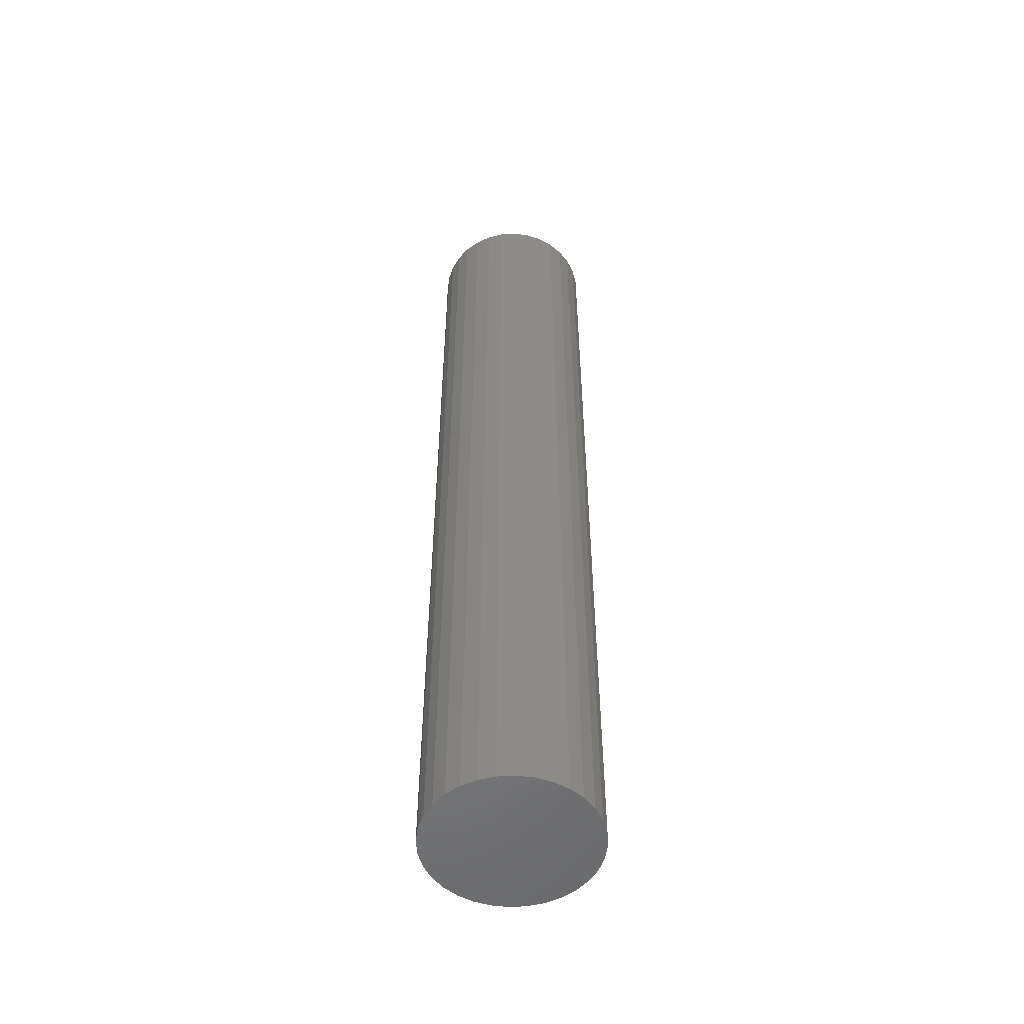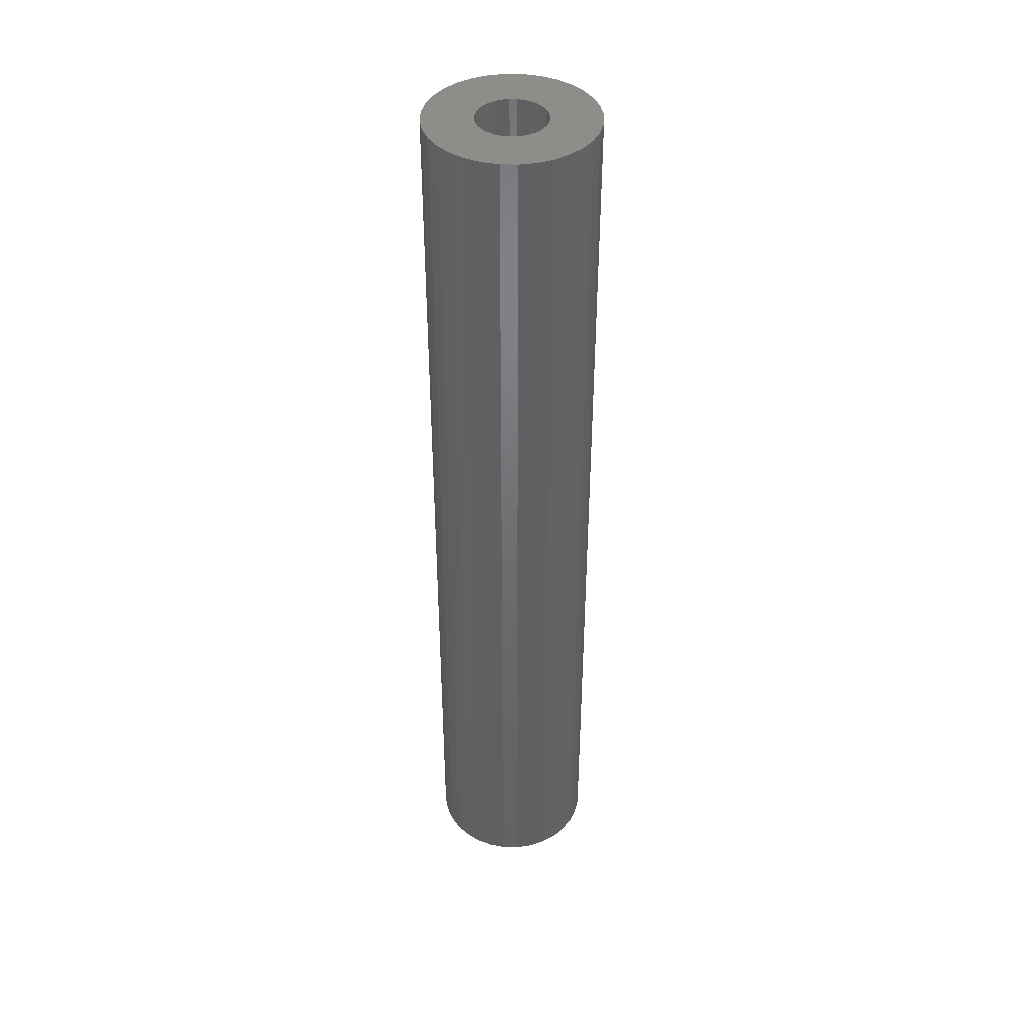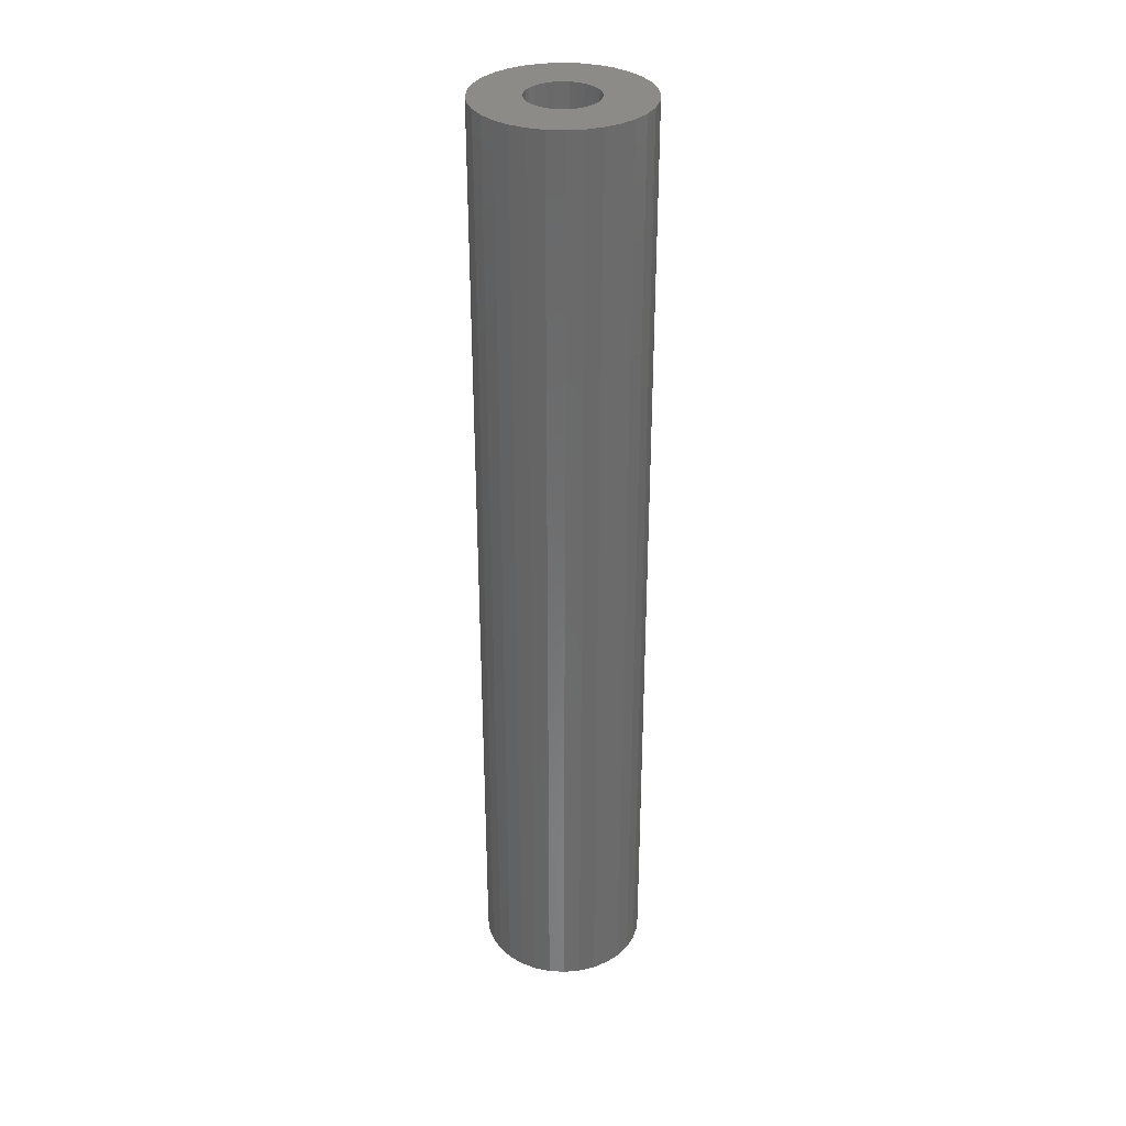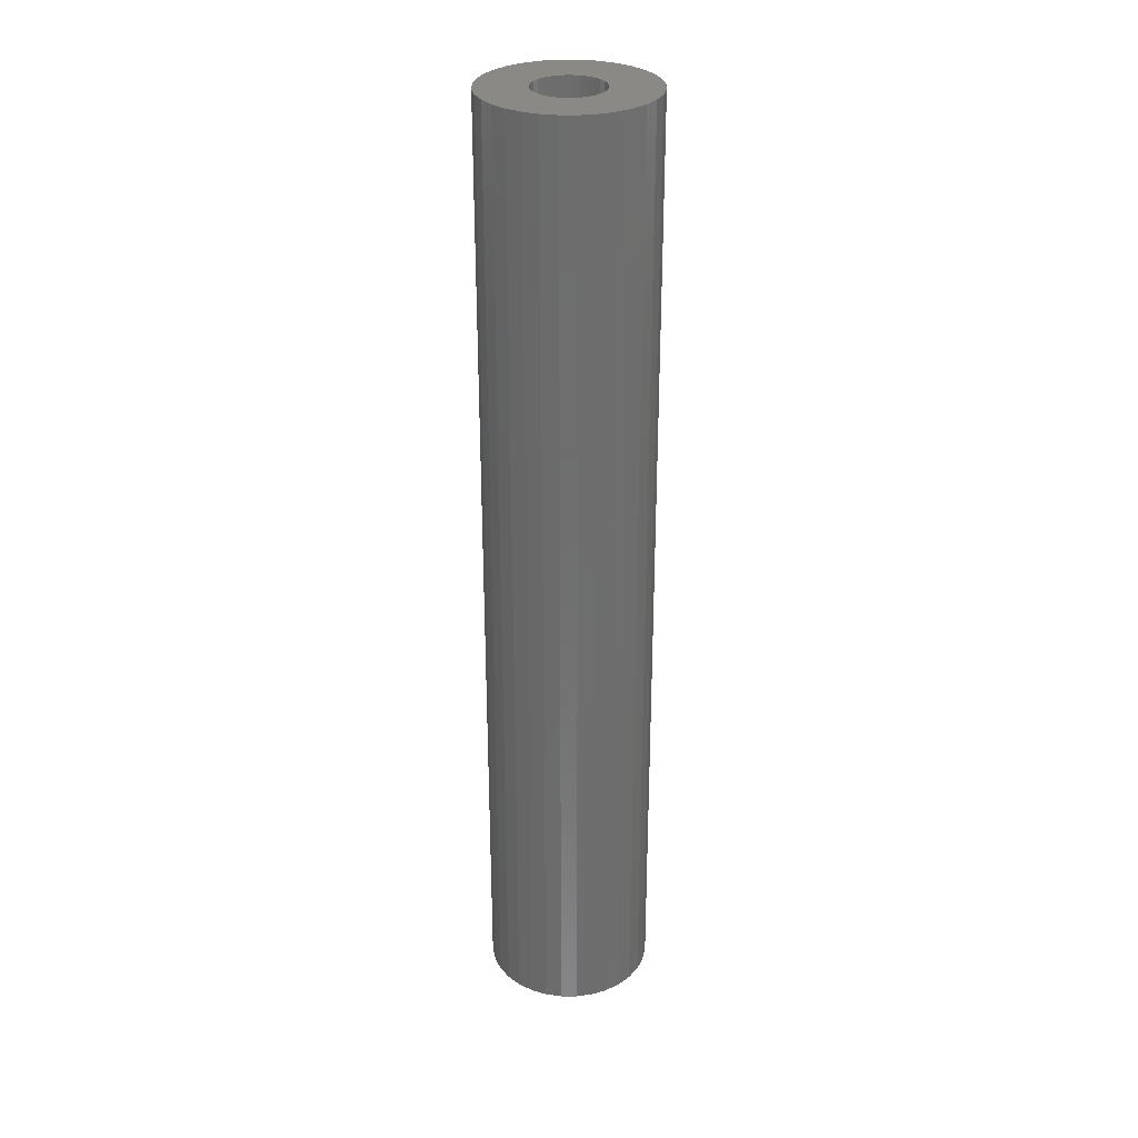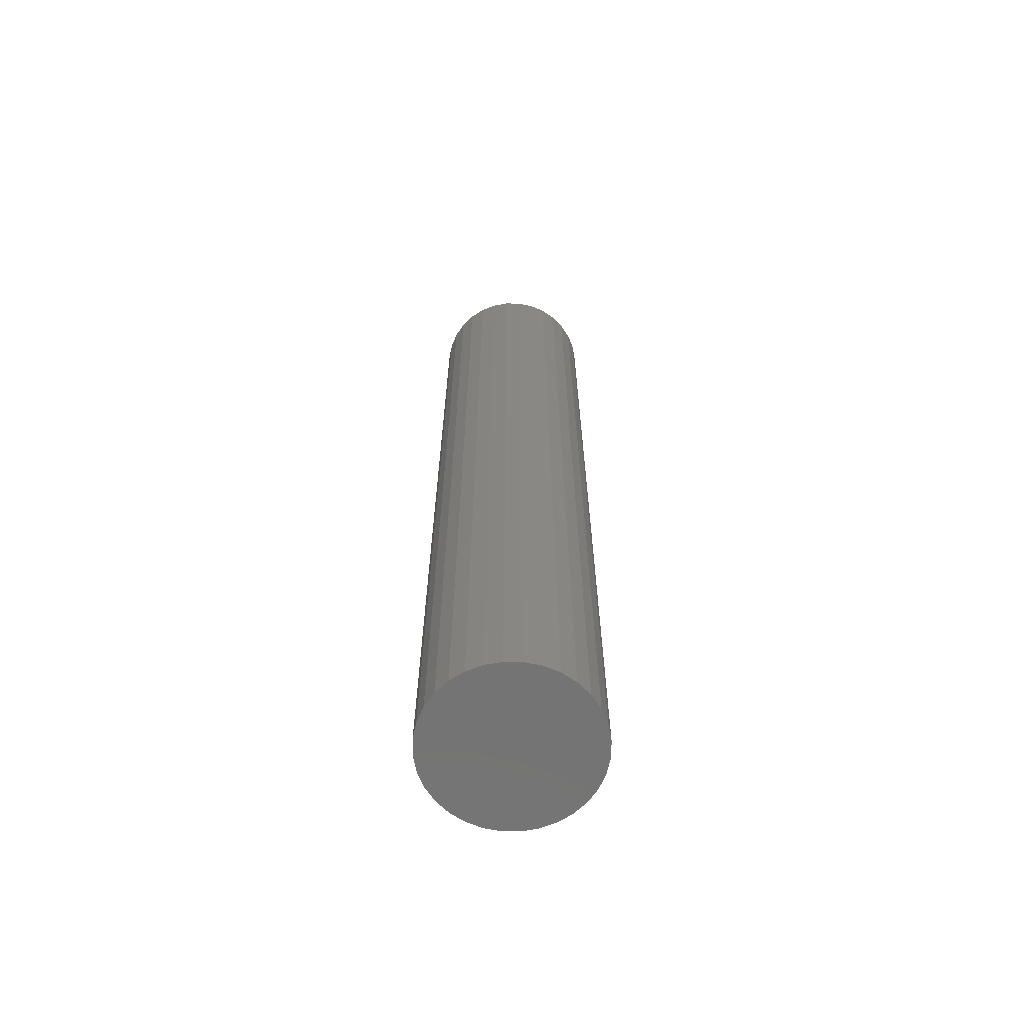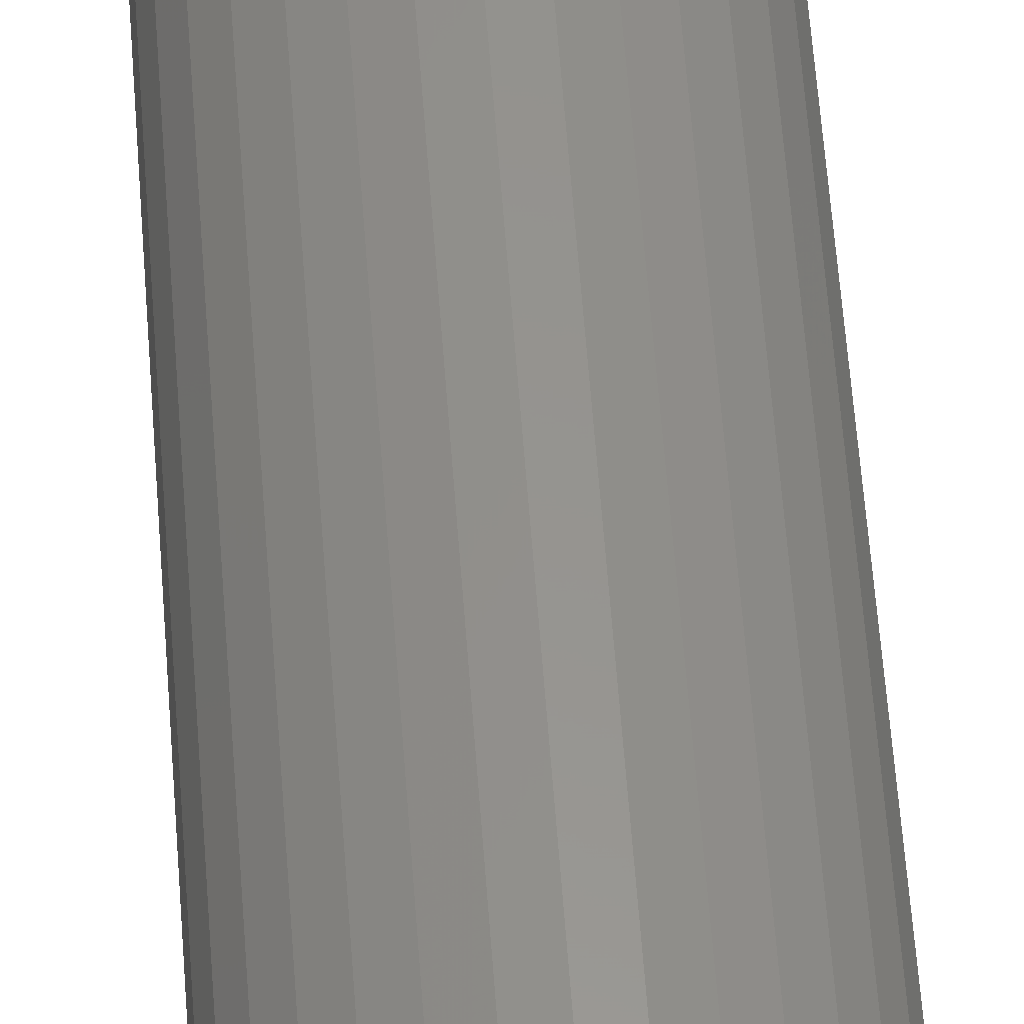
<metadata>
{"format":"stl","ext":"stl","renderer":"f3d","projection":"perspective","resolution":1024,"background":"white","views":[{"elev":-52.8,"azim":99.2,"up":"+Z"},{"elev":41.4,"azim":-105.1,"up":"+Z"},{"elev":33.2,"azim":-136.1,"up":"+Z"},{"elev":30.0,"azim":5.7,"up":"+Z"},{"elev":-65.4,"azim":61.2,"up":"+Z"},{"elev":57.1,"azim":175.9,"up":"+Y"}]}
</metadata>
<code>
# stl→obj: 128 verts, 252 faces
v 0.06793 3.145e-17 0.75
v 0.02834 -0.005359 0.75
v 0.06665 -0.01298 0.75
v 0.02887 1.298e-17 0.75
v -0.02398 -0.01051 0.75
v -0.02554 -0.005359 0.75
v -0.06385 -0.01298 0.75
v -0.02144 -0.01526 0.75
v 0.05672 0.03696 0.75
v 0.006757 0.02694 0.75
v 0.01191 0.02538 0.75
v 0.02677 -0.01051 0.75
v 0.02424 -0.01526 0.75
v -0.06513 8.147e-18 0.75
v -0.02607 1.556e-17 0.75
v -0.02554 0.005359 0.75
v 0.001398 0.02747 0.75
v 0.04844 0.04704 0.75
v 0.03836 0.05532 0.75
v 0.02686 0.06147 0.75
v 0.01438 0.06525 0.75
v 0.001398 0.06653 0.75
v -0.01158 0.06525 0.75
v -0.02406 0.06147 0.75
v -0.03556 0.05532 0.75
v -0.04565 0.04704 0.75
v -0.05392 0.03696 0.75
v -0.003961 0.02694 0.75
v -0.06007 0.02546 0.75
v -0.06385 0.01298 0.75
v -0.02144 0.01526 0.75
v -0.01802 0.01942 0.75
v -0.01386 0.02284 0.75
v -0.009113 0.02538 0.75
v -0.02398 0.01051 0.75
v -0.06007 -0.02546 0.75
v -0.05392 -0.03696 0.75
v -0.003961 -0.02694 0.75
v -0.009113 -0.02538 0.75
v -0.01386 -0.02284 0.75
v -0.01802 -0.01942 0.75
v 0.001398 -0.02747 0.75
v -0.04565 -0.04704 0.75
v -0.03556 -0.05532 0.75
v -0.02406 -0.06147 0.75
v -0.01158 -0.06525 0.75
v 0.001398 -0.06653 0.75
v 0.01438 -0.06525 0.75
v 0.02686 -0.06147 0.75
v 0.03836 -0.05532 0.75
v 0.04844 -0.04704 0.75
v 0.05672 -0.03696 0.75
v 0.006757 -0.02694 0.75
v 0.06286 0.02546 0.75
v 0.01666 0.02284 0.75
v 0.02082 0.01942 0.75
v 0.02424 0.01526 0.75
v 0.06665 0.01298 0.75
v 0.02677 0.01051 0.75
v 0.02834 0.005359 0.75
v 0.06286 -0.02546 0.75
v 0.02082 -0.01942 0.75
v 0.01666 -0.02284 0.75
v 0.01191 -0.02538 0.75
v 0.001398 -0.02747 0.03125
v 0.006757 -0.02694 0.03125
v 0.01191 -0.02538 0.03125
v 0.01666 -0.02284 0.03125
v 0.02082 -0.01942 0.03125
v 0.02424 -0.01526 0.03125
v 0.02677 -0.01051 0.03125
v 0.02834 -0.005359 0.03125
v 0.02887 -3.112e-17 0.03125
v -0.003961 -0.02694 0.03125
v -0.009113 -0.02538 0.03125
v -0.01386 -0.02284 0.03125
v -0.01802 -0.01942 0.03125
v -0.02144 -0.01526 0.03125
v -0.02398 -0.01051 0.03125
v -0.02554 -0.005359 0.03125
v -0.02607 1.556e-17 0.03125
v 0.001398 0.02747 0.03125
v -0.003961 0.02694 0.03125
v -0.009113 0.02538 0.03125
v -0.01386 0.02284 0.03125
v -0.01802 0.01942 0.03125
v -0.02144 0.01526 0.03125
v -0.02398 0.01051 0.03125
v -0.02554 0.005359 0.03125
v 0.006757 0.02694 0.03125
v 0.01191 0.02538 0.03125
v 0.01666 0.02284 0.03125
v 0.02082 0.01942 0.03125
v 0.02424 0.01526 0.03125
v 0.02677 0.01051 0.03125
v 0.02834 0.005359 0.03125
v 0.06793 -1.629e-17 -0.007812
v 0.06665 -0.01298 -0.007812
v 0.06286 -0.02546 -0.007812
v 0.05672 -0.03696 -0.007812
v 0.04844 -0.04704 -0.007812
v 0.03836 -0.05532 -0.007812
v 0.02686 -0.06147 -0.007812
v 0.01438 -0.06525 -0.007812
v 0.001398 -0.06653 -0.007812
v -0.01158 -0.06525 -0.007812
v -0.02406 -0.06147 -0.007812
v -0.03556 -0.05532 -0.007812
v -0.04565 -0.04704 -0.007812
v -0.05392 -0.03696 -0.007812
v -0.06007 -0.02546 -0.007812
v -0.06385 -0.01298 -0.007812
v -0.06513 8.147e-18 -0.007812
v -0.06385 0.01298 -0.007812
v -0.06007 0.02546 -0.007812
v -0.05392 0.03696 -0.007812
v -0.04565 0.04704 -0.007812
v -0.03556 0.05532 -0.007812
v -0.02406 0.06147 -0.007812
v -0.01158 0.06525 -0.007812
v 0.001398 0.06653 -0.007812
v 0.01438 0.06525 -0.007812
v 0.02686 0.06147 -0.007812
v 0.03836 0.05532 -0.007812
v 0.04844 0.04704 -0.007812
v 0.05672 0.03696 -0.007812
v 0.06286 0.02546 -0.007812
v 0.06665 0.01298 -0.007812
f 1 2 3
f 1 4 2
f 5 6 7
f 5 7 8
f 9 10 11
f 3 2 12
f 12 13 3
f 14 7 6
f 14 6 15
f 14 15 16
f 17 10 9
f 17 9 18
f 17 18 19
f 17 19 20
f 17 20 21
f 17 21 22
f 17 22 23
f 17 23 24
f 17 24 25
f 17 25 26
f 17 26 27
f 17 27 28
f 29 30 31
f 29 31 32
f 29 32 33
f 29 33 34
f 29 34 28
f 29 28 27
f 30 14 16
f 30 16 35
f 30 35 31
f 36 37 38
f 36 38 39
f 36 39 40
f 36 40 41
f 36 41 8
f 36 8 7
f 42 38 37
f 42 37 43
f 42 43 44
f 42 44 45
f 42 45 46
f 42 46 47
f 42 47 48
f 42 48 49
f 42 49 50
f 42 50 51
f 42 51 52
f 42 52 53
f 54 9 11
f 54 11 55
f 54 55 56
f 54 56 57
f 54 57 58
f 58 57 59
f 58 59 60
f 58 60 4
f 58 4 1
f 61 3 13
f 61 13 62
f 61 62 63
f 61 63 64
f 61 64 53
f 61 53 52
f 65 53 66
f 66 53 64
f 66 64 67
f 67 64 63
f 67 63 68
f 68 63 62
f 68 62 69
f 69 62 13
f 69 13 70
f 70 13 12
f 70 12 71
f 71 12 2
f 71 2 72
f 72 2 4
f 72 4 73
f 53 65 42
f 42 65 74
f 42 74 38
f 38 74 75
f 38 75 39
f 39 75 76
f 39 76 40
f 40 76 77
f 40 77 41
f 41 77 78
f 41 78 8
f 8 78 79
f 8 79 5
f 5 79 80
f 5 80 6
f 6 80 81
f 6 81 15
f 82 28 83
f 83 28 34
f 83 34 84
f 84 34 33
f 84 33 85
f 85 33 32
f 85 32 86
f 86 32 31
f 86 31 87
f 87 31 35
f 87 35 88
f 88 35 16
f 88 16 89
f 89 16 15
f 89 15 81
f 28 82 17
f 17 82 90
f 17 90 10
f 10 90 91
f 10 91 11
f 11 91 92
f 11 92 55
f 55 92 93
f 55 93 56
f 56 93 94
f 56 94 57
f 57 94 95
f 57 95 59
f 59 95 96
f 59 96 60
f 60 96 73
f 60 73 4
f 97 1 98
f 98 1 3
f 98 3 99
f 99 3 61
f 99 61 100
f 100 61 52
f 100 52 101
f 101 52 51
f 101 51 102
f 102 51 50
f 102 50 103
f 103 50 49
f 103 49 104
f 104 49 48
f 104 48 105
f 105 48 47
f 105 47 106
f 106 47 46
f 106 46 107
f 107 46 45
f 107 45 108
f 108 45 44
f 108 44 109
f 109 44 43
f 109 43 110
f 110 43 37
f 110 37 111
f 111 37 36
f 111 36 112
f 112 36 7
f 112 7 113
f 113 7 14
f 113 14 114
f 114 14 30
f 114 30 115
f 115 30 29
f 115 29 116
f 116 29 27
f 116 27 117
f 117 27 26
f 117 26 118
f 118 26 25
f 118 25 119
f 119 25 24
f 119 24 120
f 120 24 23
f 120 23 121
f 121 23 22
f 121 22 122
f 122 22 21
f 122 21 123
f 123 21 20
f 123 20 124
f 124 20 19
f 124 19 125
f 125 19 18
f 125 18 126
f 126 18 9
f 126 9 127
f 127 9 54
f 127 54 128
f 128 54 58
f 128 58 97
f 97 58 1
f 121 122 120
f 119 120 122
f 123 119 122
f 118 119 123
f 124 118 123
f 117 118 124
f 125 117 124
f 116 117 125
f 126 116 125
f 101 109 100
f 108 109 101
f 102 108 101
f 107 108 102
f 103 107 102
f 106 107 103
f 104 106 103
f 105 106 104
f 109 110 100
f 100 110 111
f 100 111 99
f 99 111 112
f 99 112 98
f 98 112 113
f 98 113 97
f 97 113 114
f 97 114 128
f 128 114 115
f 128 115 127
f 127 115 116
f 127 116 126
f 82 83 84
f 90 82 84
f 90 84 91
f 91 84 85
f 91 85 92
f 92 85 86
f 92 86 93
f 93 86 87
f 93 87 94
f 94 87 88
f 94 88 95
f 95 88 89
f 95 89 96
f 72 79 71
f 71 79 78
f 71 78 70
f 70 78 77
f 70 77 69
f 69 77 76
f 69 76 68
f 68 76 75
f 68 75 67
f 67 75 74
f 67 74 65
f 67 65 66
f 96 89 73
f 73 89 81
f 73 81 72
f 72 81 80
f 72 80 79

</code>
